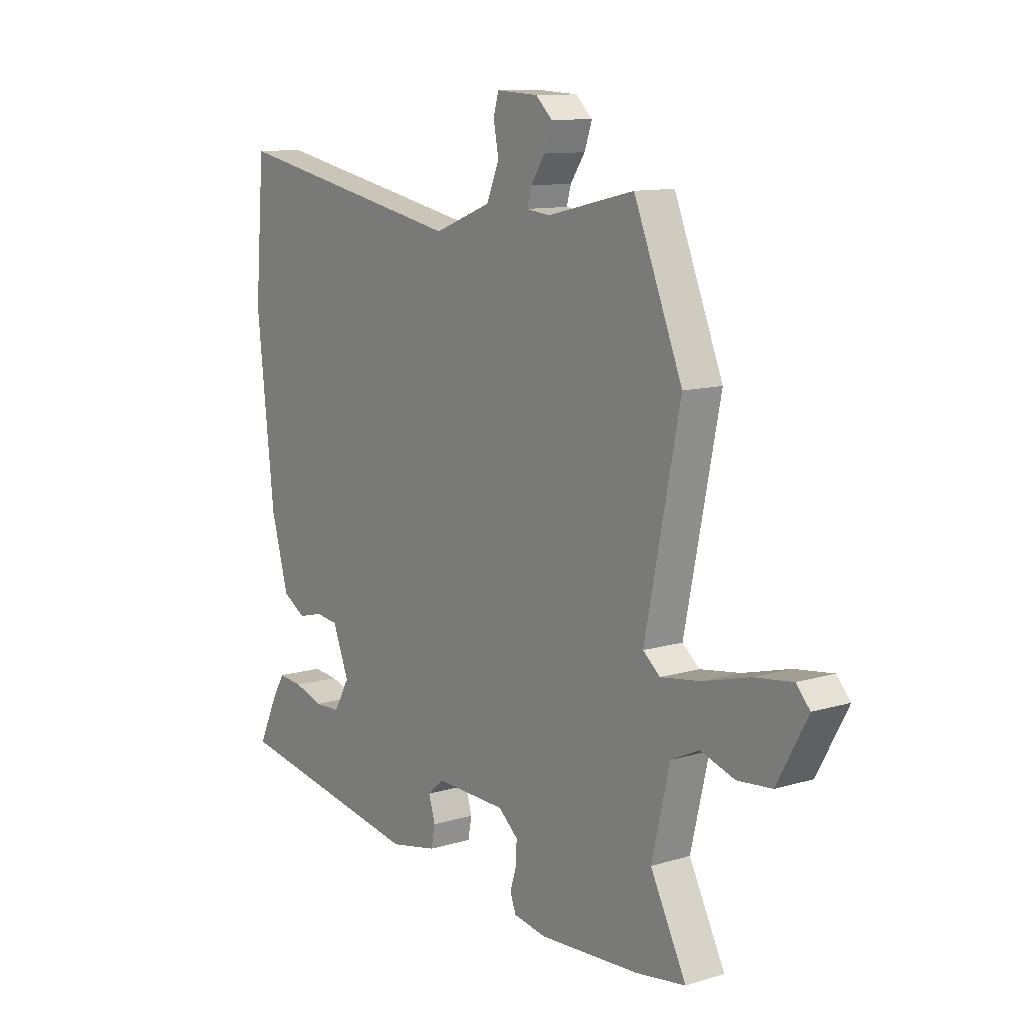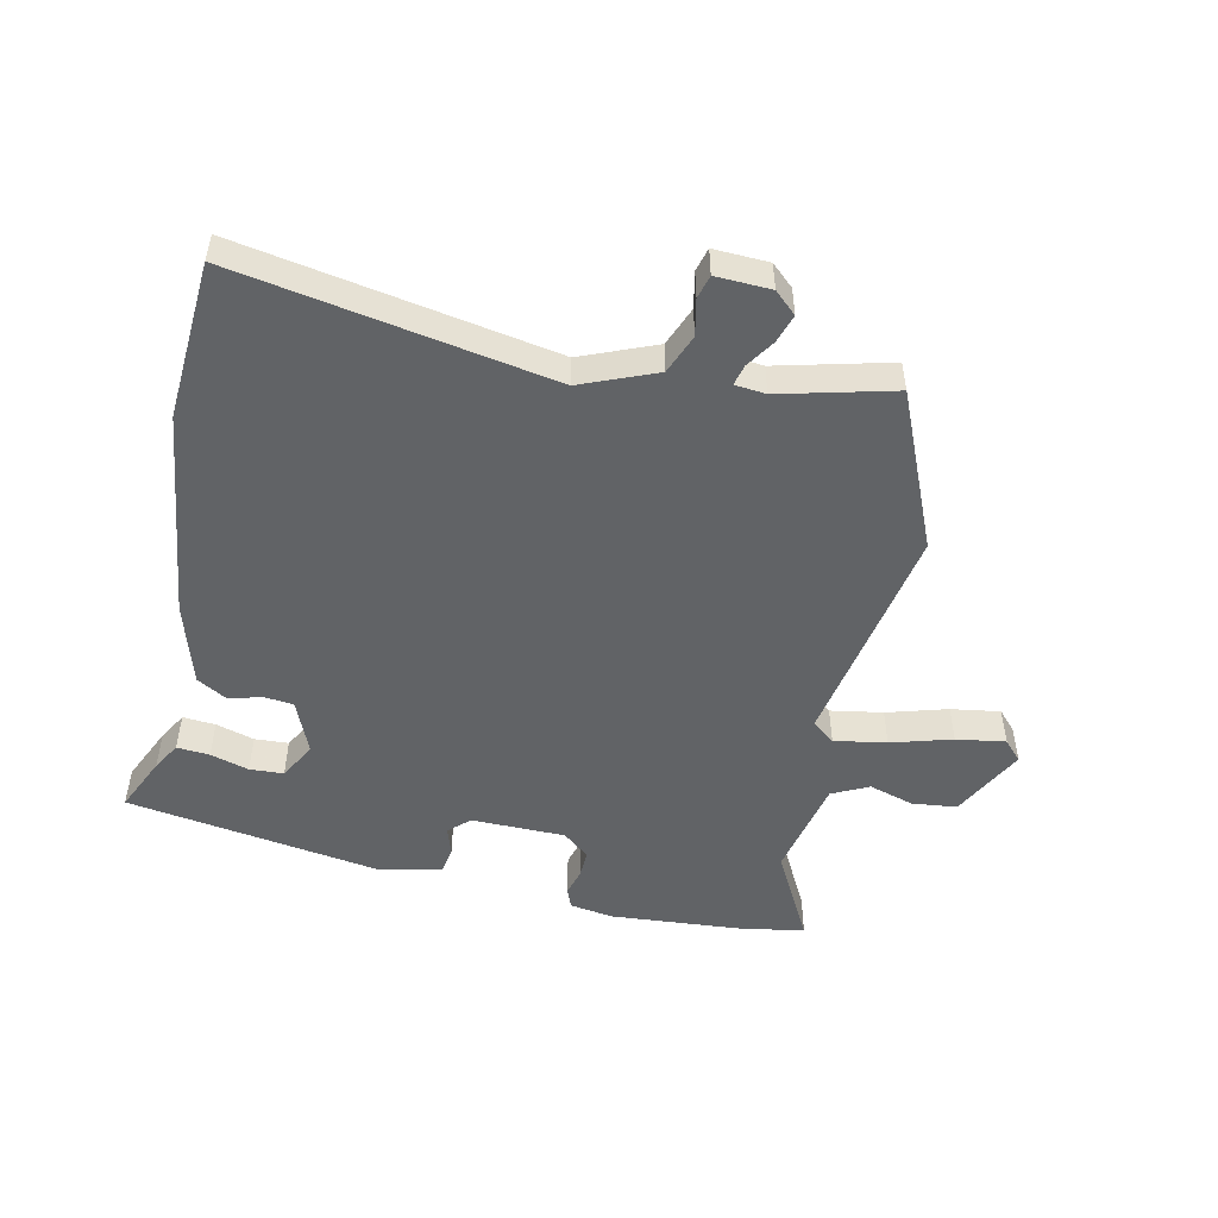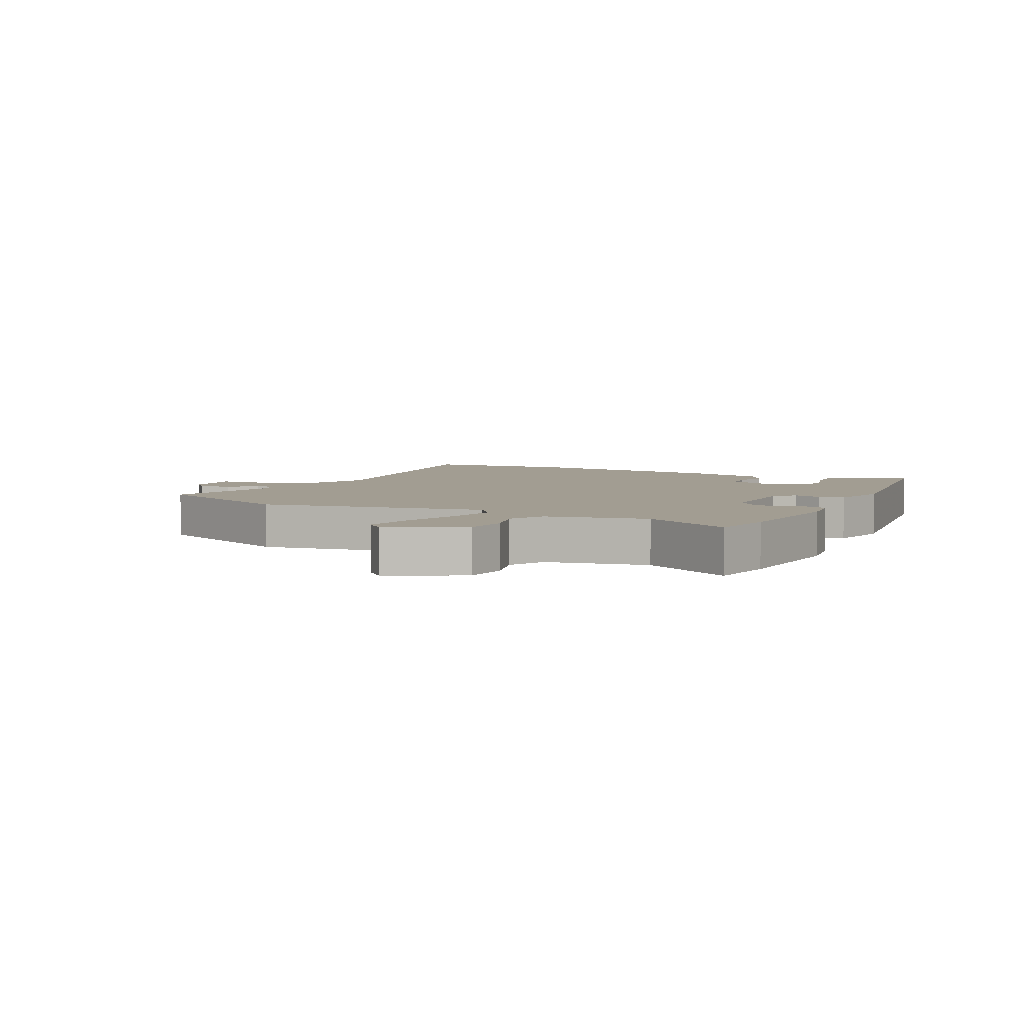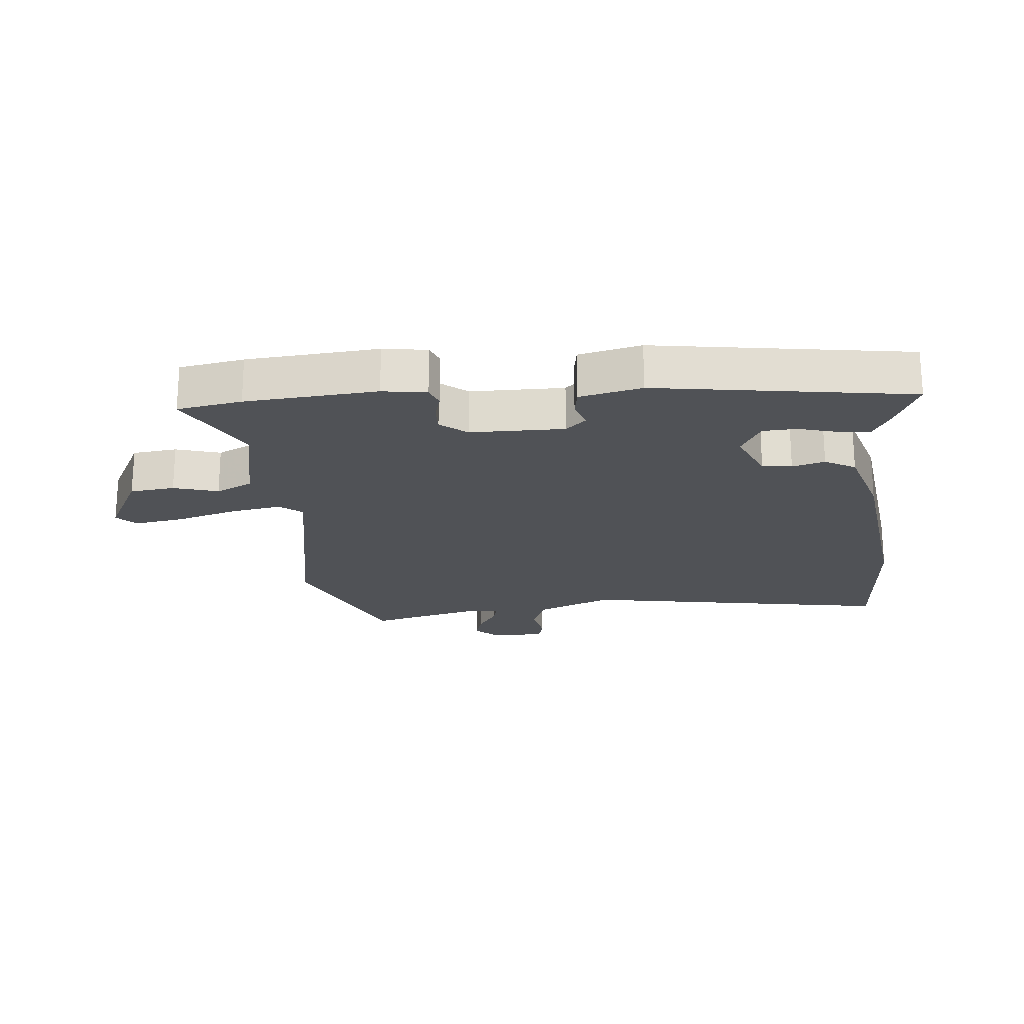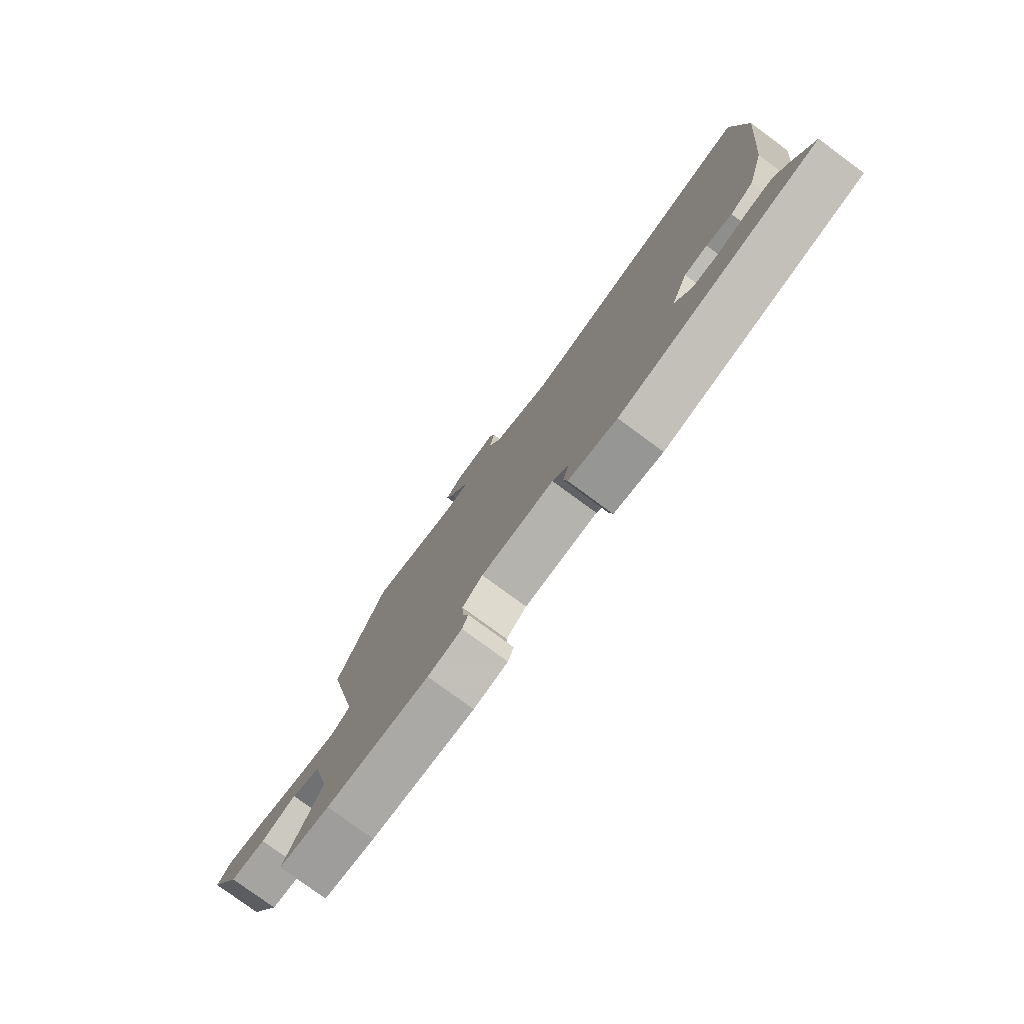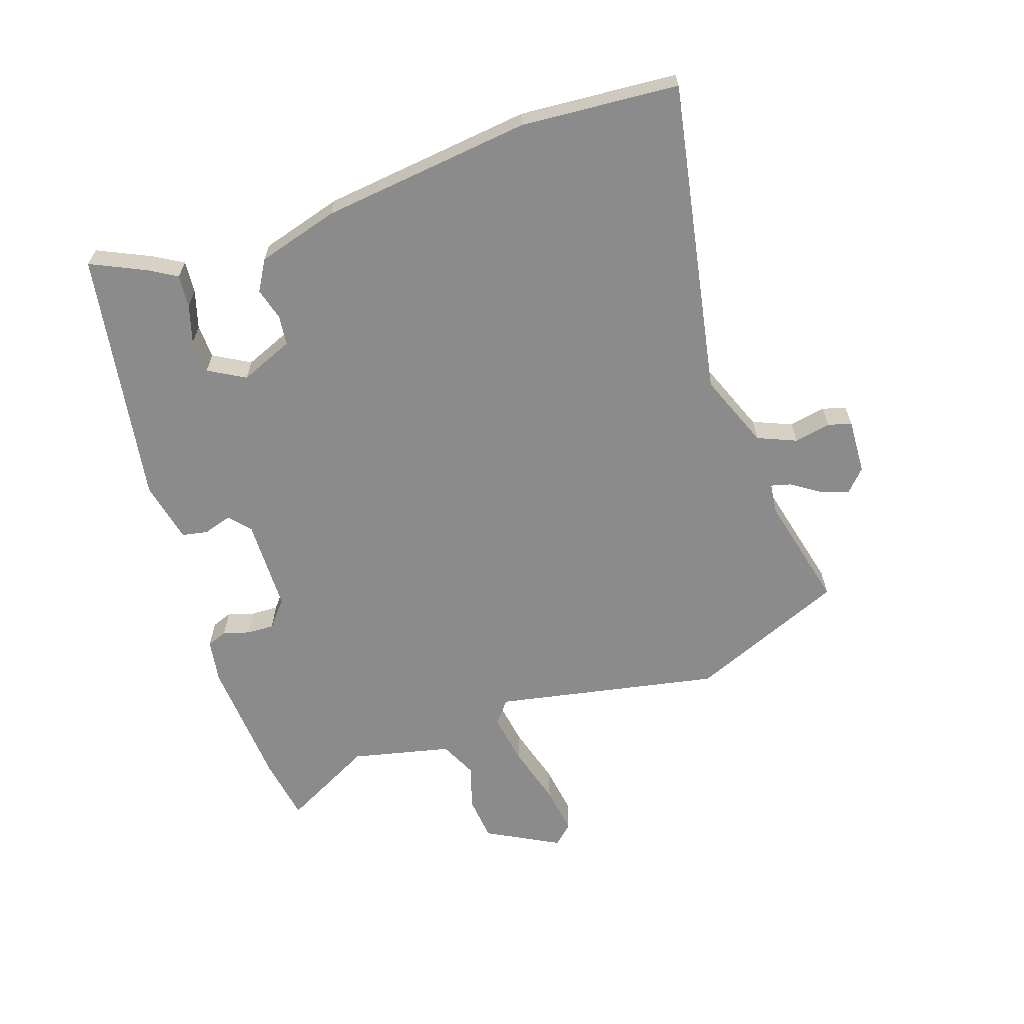
<metadata>
{"format":"obj","ext":"obj","renderer":"f3d","projection":"perspective","resolution":1024,"background":"white","views":[{"elev":11.2,"azim":53.6,"up":"+Z"},{"elev":-50.8,"azim":-11.3,"up":"+Y"},{"elev":4.9,"azim":118.0,"up":"+Y"},{"elev":-21.0,"azim":-173.4,"up":"+Y"},{"elev":-78.5,"azim":-126.3,"up":"+Z"},{"elev":-63.9,"azim":-70.9,"up":"+Y"}]}
</metadata>
<code>
v 0.594 0.07 -0.486
v 0.489 0.07 -0.502
v 0.276 0.07 -0.515
v 0.205 0.07 -0.503
v 0.193 0.07 -0.47
v 0.206 0.07 -0.427
v 0.208 0.07 -0.383
v 0.166 0.07 -0.347
v 0.014 0.07 -0.343
v -0.02 0.07 -0.373
v -0.006 0.07 -0.419
v -0.014 0.07 -0.461
v -0.115 0.07 -0.482
v -0.527 0.07 -0.411
v -0.485 0.07 -0.323
v -0.458 0.07 -0.278
v -0.405 0.07 -0.283
v -0.343 0.07 -0.302
v -0.288 0.07 -0.3
v -0.254 0.07 -0.241
v -0.289 0.07 -0.154
v -0.337 0.07 -0.148
v -0.39 0.07 -0.162
v -0.439 0.07 -0.133
v -0.476 0.07 0
v -0.513 0.07 0.341
v -0.492 0.07 0.597
v 0.015 0.07 0.499
v 0.137 0.07 0.546
v 0.164 0.07 0.609
v 0.153 0.07 0.668
v 0.164 0.07 0.706
v 0.253 0.07 0.701
v 0.288 0.07 0.668
v 0.272 0.07 0.622
v 0.241 0.07 0.577
v 0.232 0.07 0.544
v 0.282 0.07 0.538
v 0.467 0.07 0.581
v 0.57 0.07 0.328
v 0.496 0.07 -0.036
v 0.532 0.07 -0.066
v 0.617 0.07 -0.053
v 0.716 0.07 -0.026
v 0.796 0.07 -0.015
v 0.825 0.07 -0.047
v 0.761 0.07 -0.164
v 0.688 0.07 -0.171
v 0.616 0.07 -0.148
v 0.556 0.07 -0.176
v 0.518 0.07 -0.337
v 0.594 0 -0.486
v 0.489 0 -0.502
v 0.276 0 -0.515
v 0.205 0 -0.503
v 0.193 0 -0.47
v 0.206 0 -0.427
v 0.208 0 -0.383
v 0.166 0 -0.347
v 0.014 0 -0.343
v -0.02 0 -0.373
v -0.006 0 -0.419
v -0.014 0 -0.461
v -0.115 0 -0.482
v -0.527 0 -0.411
v -0.485 0 -0.323
v -0.458 0 -0.278
v -0.405 0 -0.283
v -0.343 0 -0.302
v -0.288 0 -0.3
v -0.254 0 -0.241
v -0.289 0 -0.154
v -0.337 0 -0.148
v -0.39 0 -0.162
v -0.439 0 -0.133
v -0.476 0 0
v -0.513 0 0.341
v -0.492 0 0.597
v 0.015 0 0.499
v 0.137 0 0.546
v 0.164 0 0.609
v 0.153 0 0.668
v 0.164 0 0.706
v 0.253 0 0.701
v 0.288 0 0.668
v 0.272 0 0.622
v 0.241 0 0.577
v 0.232 0 0.544
v 0.282 0 0.538
v 0.467 0 0.581
v 0.57 0 0.328
v 0.496 0 -0.036
v 0.532 0 -0.066
v 0.617 0 -0.053
v 0.716 0 -0.026
v 0.796 0 -0.015
v 0.825 0 -0.047
v 0.761 0 -0.164
v 0.688 0 -0.171
v 0.616 0 -0.148
v 0.556 0 -0.176
v 0.518 0 -0.337
f 46 47 48 49
f 46 49 50
f 43 44 45 46
f 42 43 46 50
f 41 42 50 51
f 38 39 40 41
f 37 38 41 51
f 33 34 35 36
f 33 36 37
f 30 31 32 33
f 29 30 33 37
f 28 29 37 51
f 22 23 24 25
f 21 22 25 26
f 15 16 17 18
f 15 18 19
f 14 15 19
f 13 14 19
f 10 11 12 13
f 10 13 19 20
f 3 4 5 6
f 3 6 7
f 2 3 7
f 1 2 7 8
f 28 51 1 8
f 21 26 27 28
f 21 28 8 9
f 9 10 20 21
f 100 99 98 97
f 101 100 97
f 97 96 95 94
f 101 97 94 93
f 102 101 93 92
f 92 91 90 89
f 102 92 89 88
f 87 86 85 84
f 88 87 84
f 84 83 82 81
f 88 84 81 80
f 102 88 80 79
f 76 75 74 73
f 77 76 73 72
f 69 68 67 66
f 70 69 66
f 70 66 65
f 70 65 64
f 64 63 62 61
f 71 70 64 61
f 57 56 55 54
f 58 57 54
f 58 54 53
f 59 58 53 52
f 59 52 102 79
f 79 78 77 72
f 60 59 79 72
f 72 71 61 60
f 1 52 53 2
f 2 53 54 3
f 3 54 55 4
f 4 55 56 5
f 5 56 57 6
f 6 57 58 7
f 7 58 59 8
f 8 59 60 9
f 9 60 61 10
f 10 61 62 11
f 11 62 63 12
f 12 63 64 13
f 13 64 65 14
f 14 65 66 15
f 15 66 67 16
f 16 67 68 17
f 17 68 69 18
f 18 69 70 19
f 19 70 71 20
f 20 71 72 21
f 21 72 73 22
f 22 73 74 23
f 23 74 75 24
f 24 75 76 25
f 25 76 77 26
f 26 77 78 27
f 27 78 79 28
f 28 79 80 29
f 29 80 81 30
f 30 81 82 31
f 31 82 83 32
f 32 83 84 33
f 33 84 85 34
f 34 85 86 35
f 35 86 87 36
f 36 87 88 37
f 37 88 89 38
f 38 89 90 39
f 39 90 91 40
f 40 91 92 41
f 41 92 93 42
f 42 93 94 43
f 43 94 95 44
f 44 95 96 45
f 45 96 97 46
f 46 97 98 47
f 47 98 99 48
f 48 99 100 49
f 49 100 101 50
f 50 101 102 51
f 51 102 52 1

</code>
